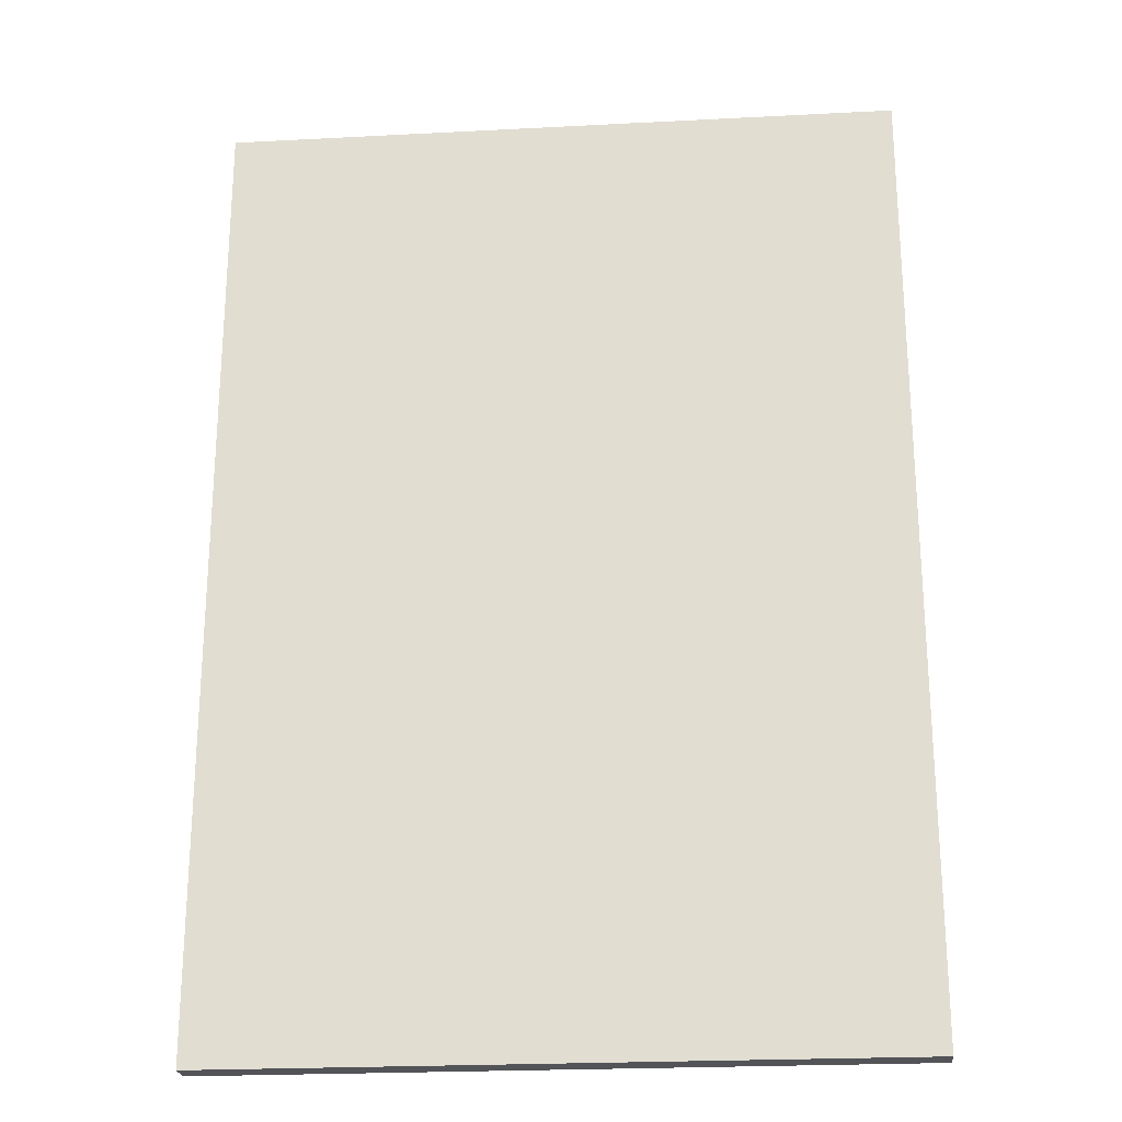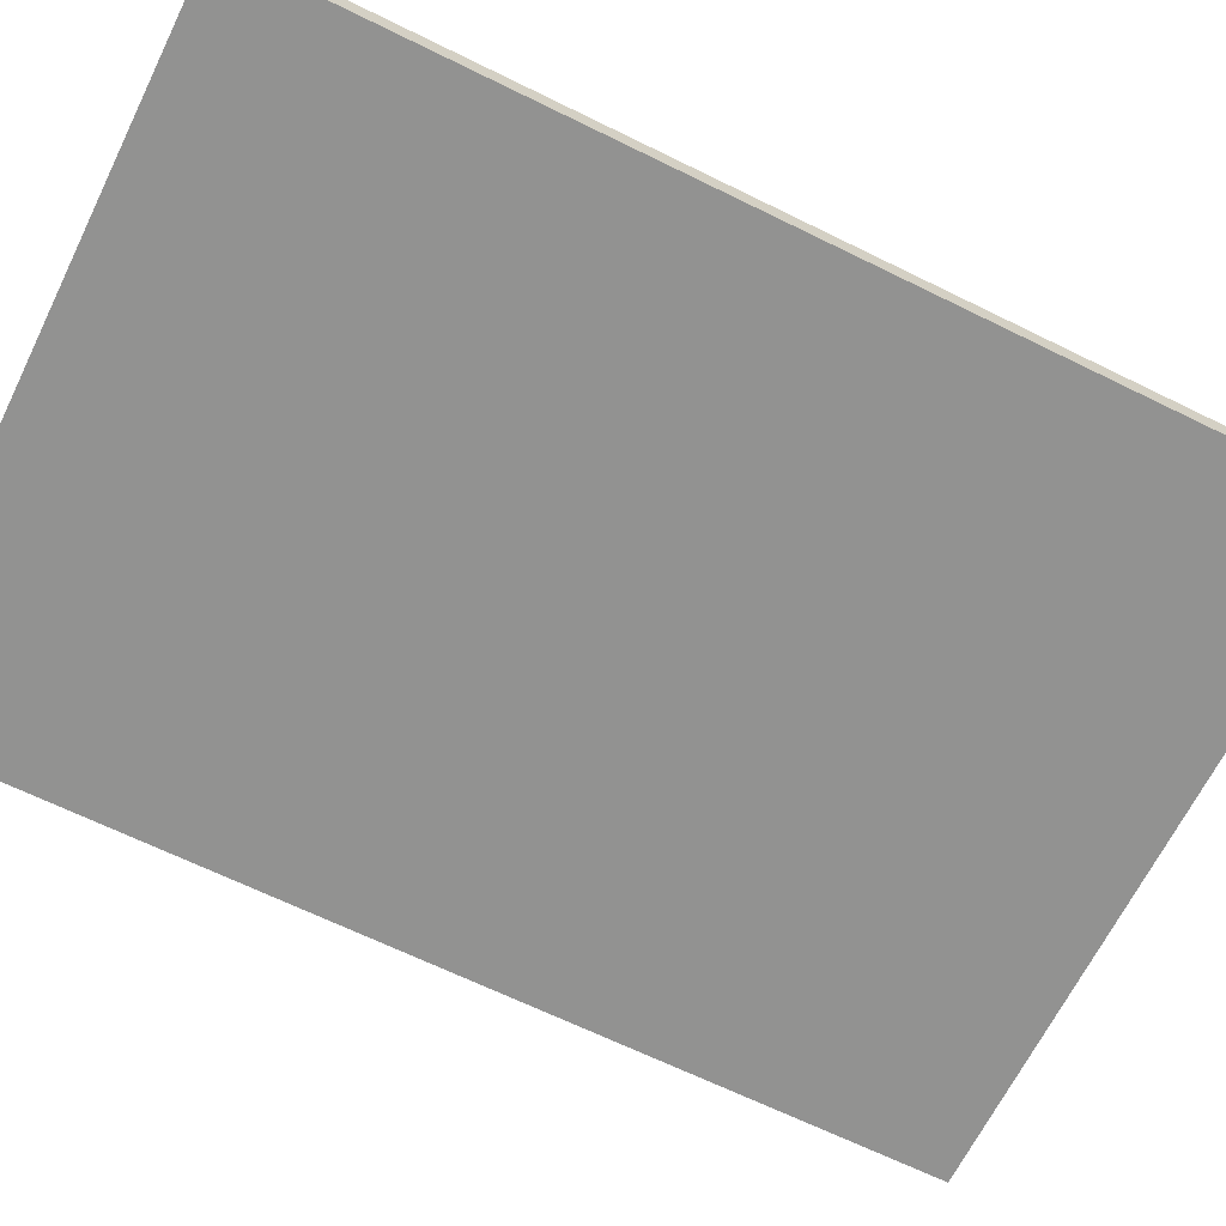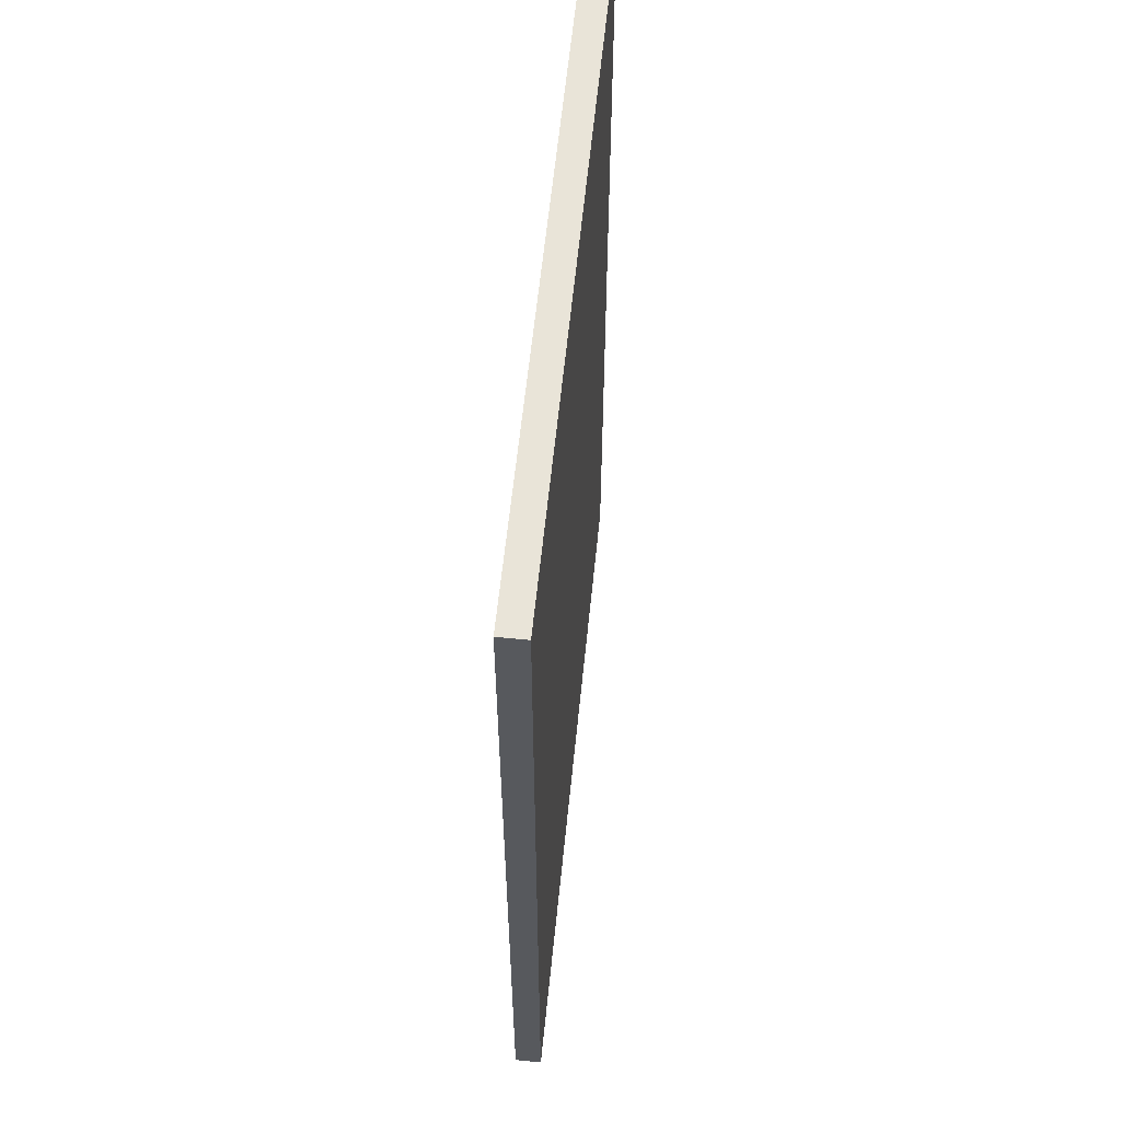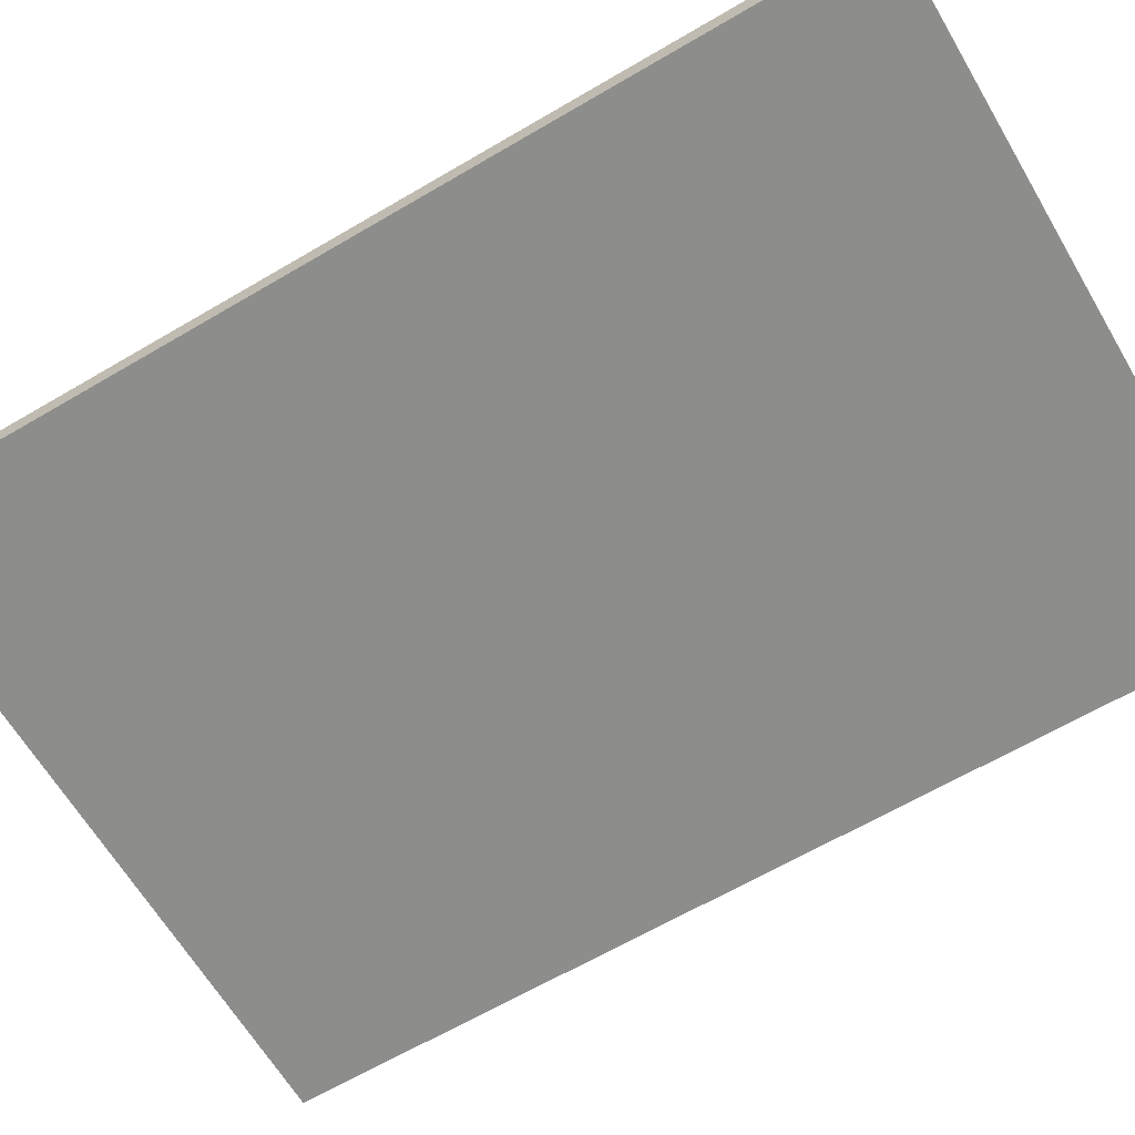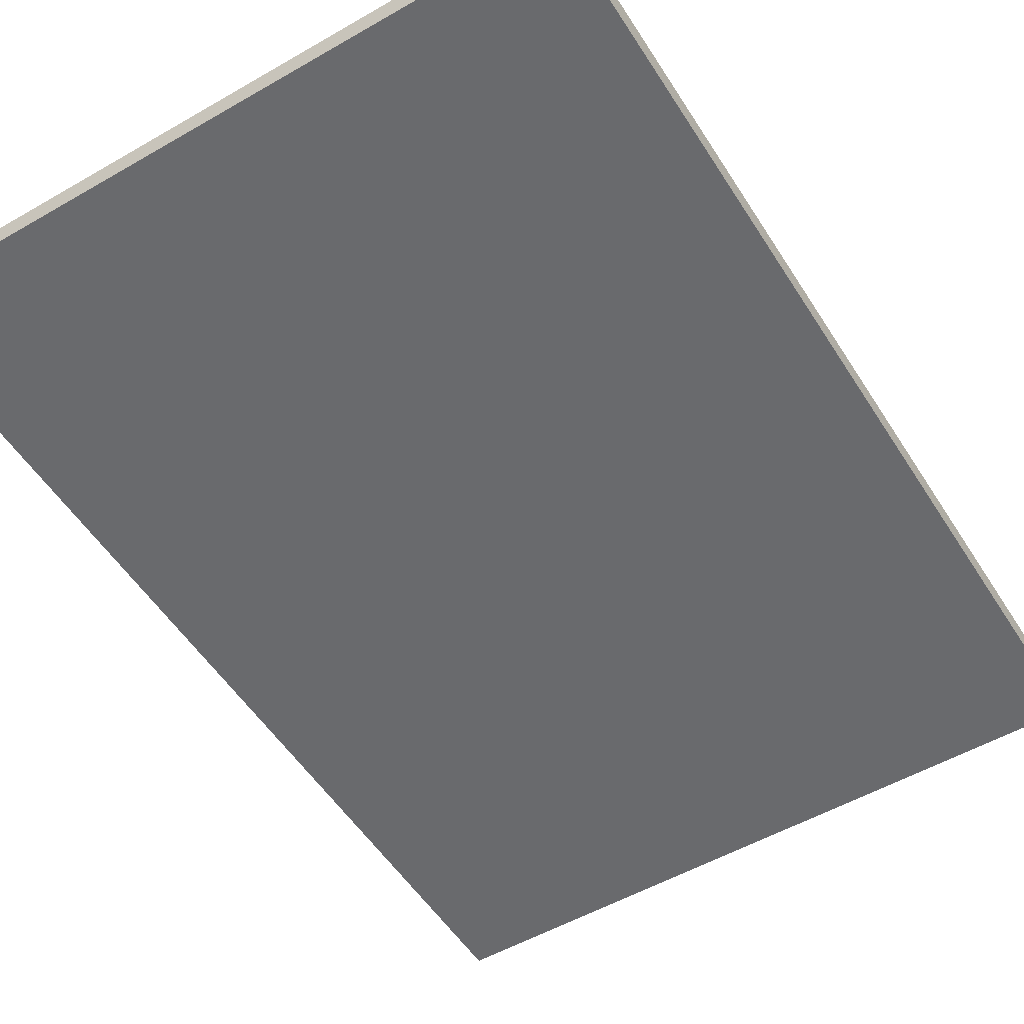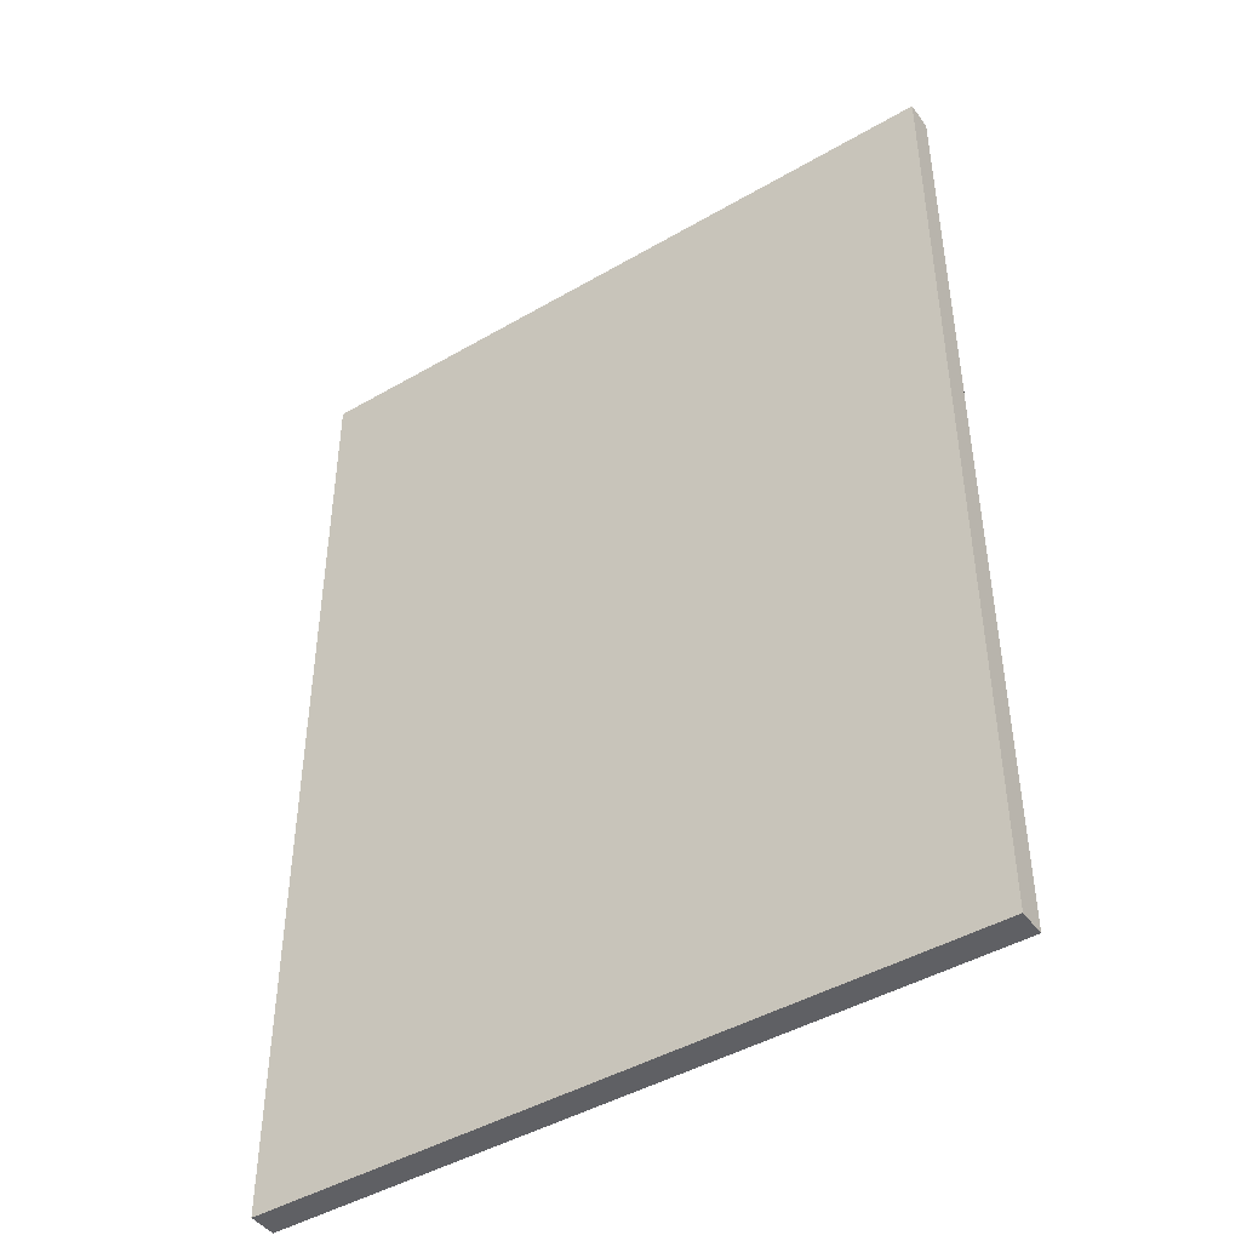
<metadata>
{"format":"obj","ext":"obj","renderer":"f3d","projection":"perspective","resolution":1024,"background":"white","views":[{"elev":-23.5,"azim":-175.0,"up":"+Y"},{"elev":-66.2,"azim":-116.3,"up":"+Z"},{"elev":60.4,"azim":-84.2,"up":"+Y"},{"elev":-64.5,"azim":120.6,"up":"+Z"},{"elev":-53.1,"azim":-148.3,"up":"+Z"},{"elev":-45.0,"azim":34.0,"up":"+Y"}]}
</metadata>
<code>
v -552 -1008 -16
v -776 -1008 -4
v -776 -1008 -16
v -552 -1008 -4
v -472 -1008 -16
v -472 -1008 -4
v -776 -576 -16
v -552 -576 -4
v -552 -576 -16
v -776 -576 -4
v -472 -576 -4
v -472 -576 -16
v -472 -784 -16
v -472 -800 -16
v -472 -800 -4
v -472 -784 -4
v -776 -784 -16
v -776 -800 -16
v -776 -784 -4
v -776 -800 -4
v -552 -800 -16
v -552 -800 -4
f 1 2 3
f 1 4 2
f 5 4 1
f 5 6 4
f 7 8 9
f 7 10 8
f 9 11 12
f 9 8 11
f 13 5 14
f 13 6 5
f 13 15 6
f 13 16 15
f 12 16 13
f 12 11 16
f 3 17 18
f 3 19 17
f 3 20 19
f 3 2 20
f 17 10 7
f 17 19 10
f 21 7 9
f 21 17 7
f 21 18 17
f 3 21 1
f 3 18 21
f 14 12 13
f 14 9 12
f 14 21 9
f 1 14 5
f 1 21 14
f 20 10 19
f 20 8 10
f 20 22 8
f 4 20 2
f 4 22 20
f 22 11 8
f 22 16 11
f 22 15 16
f 6 22 4
f 6 15 22

</code>
